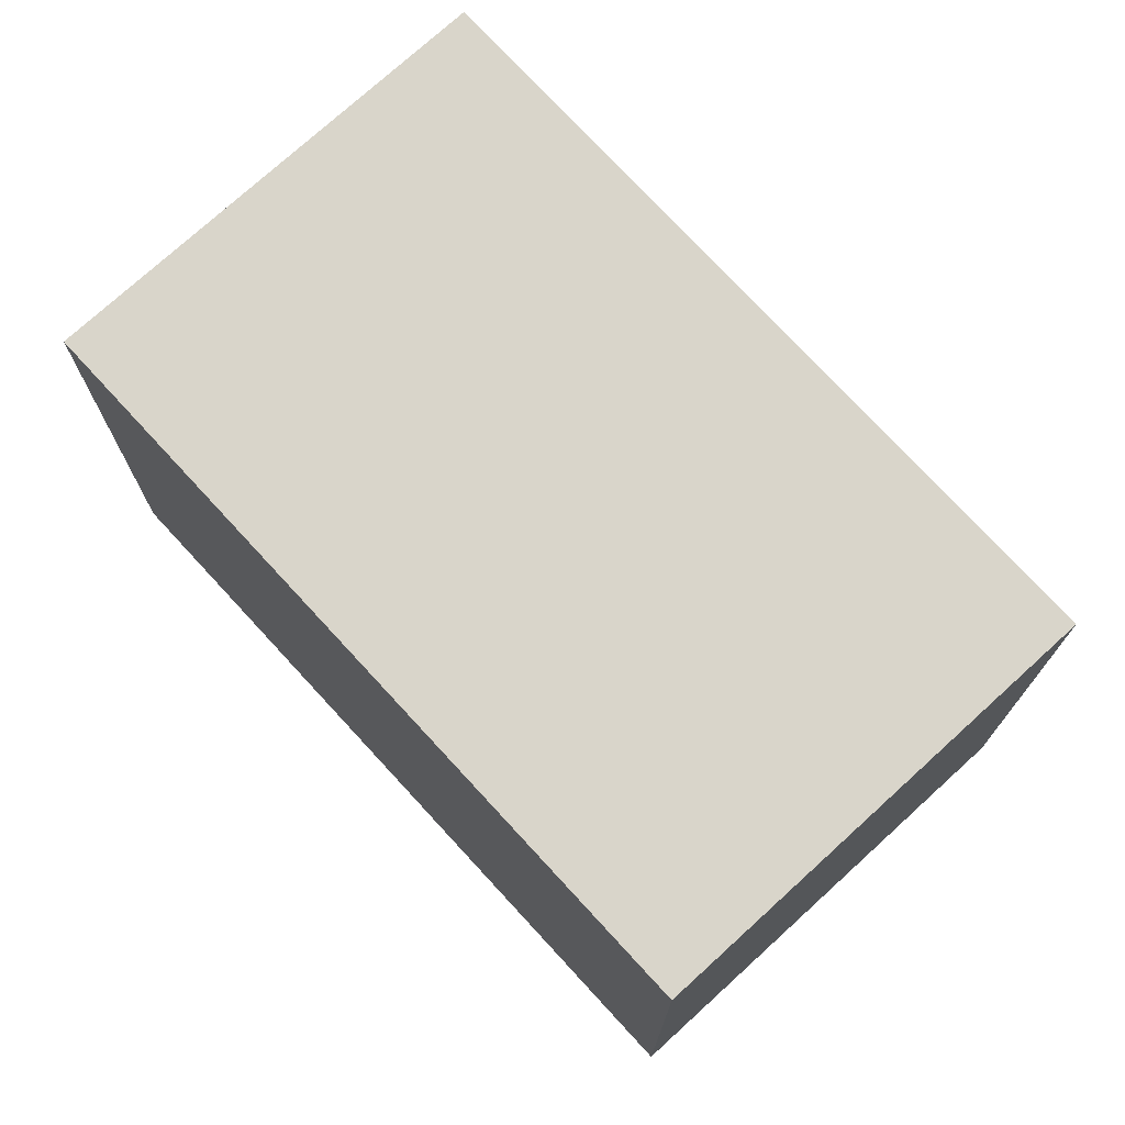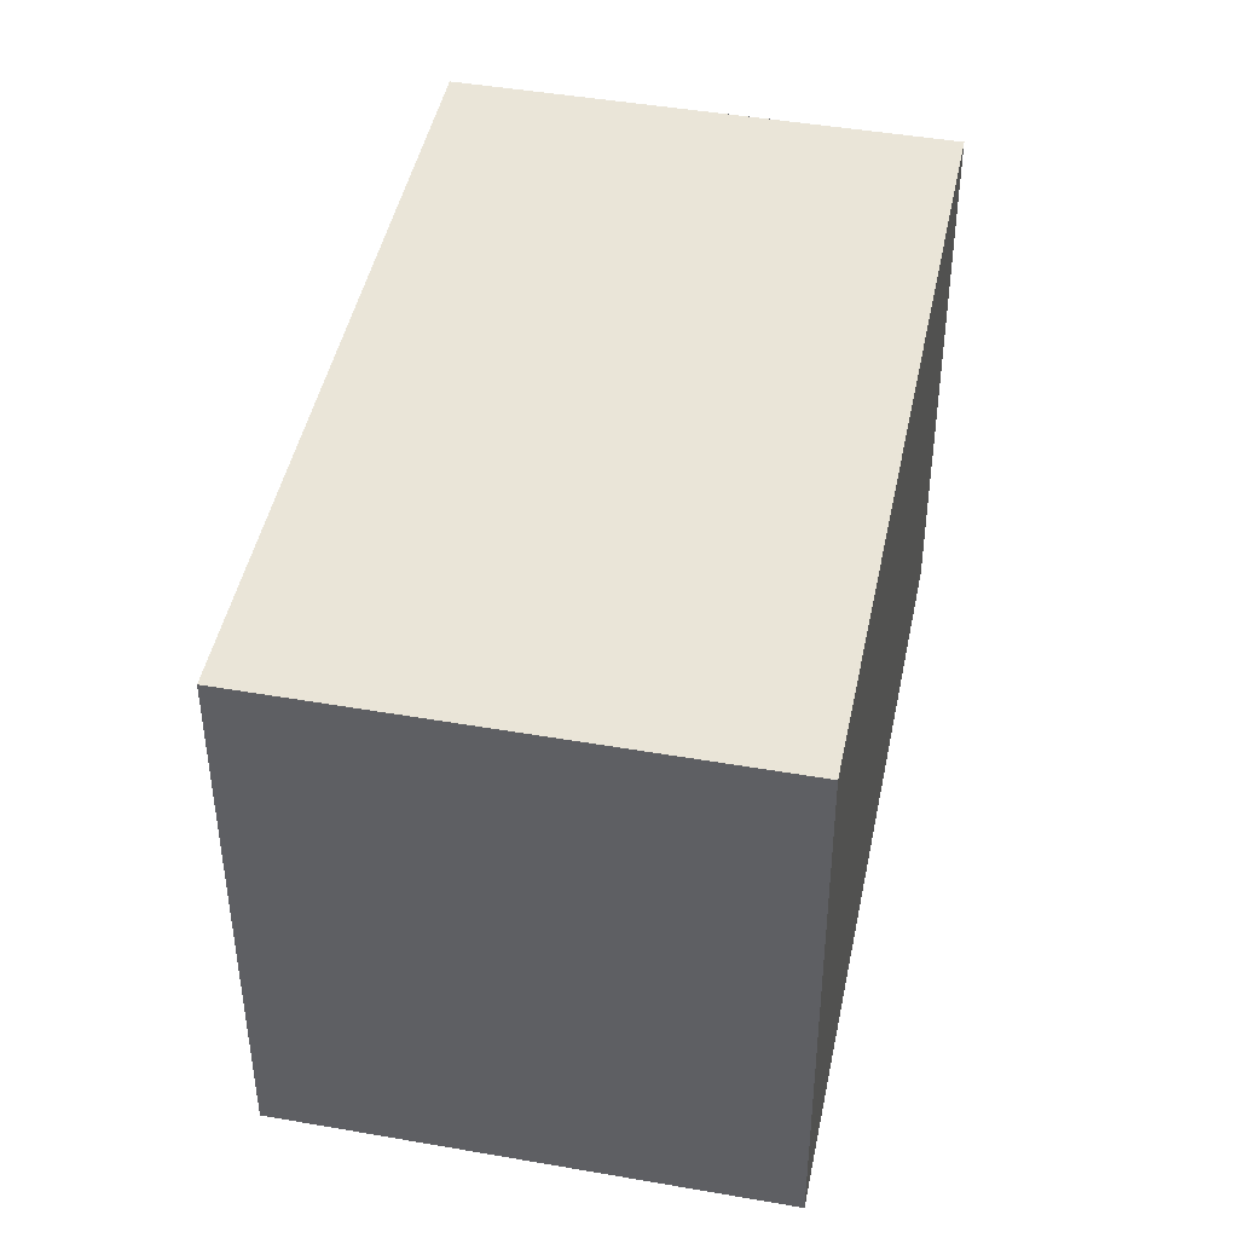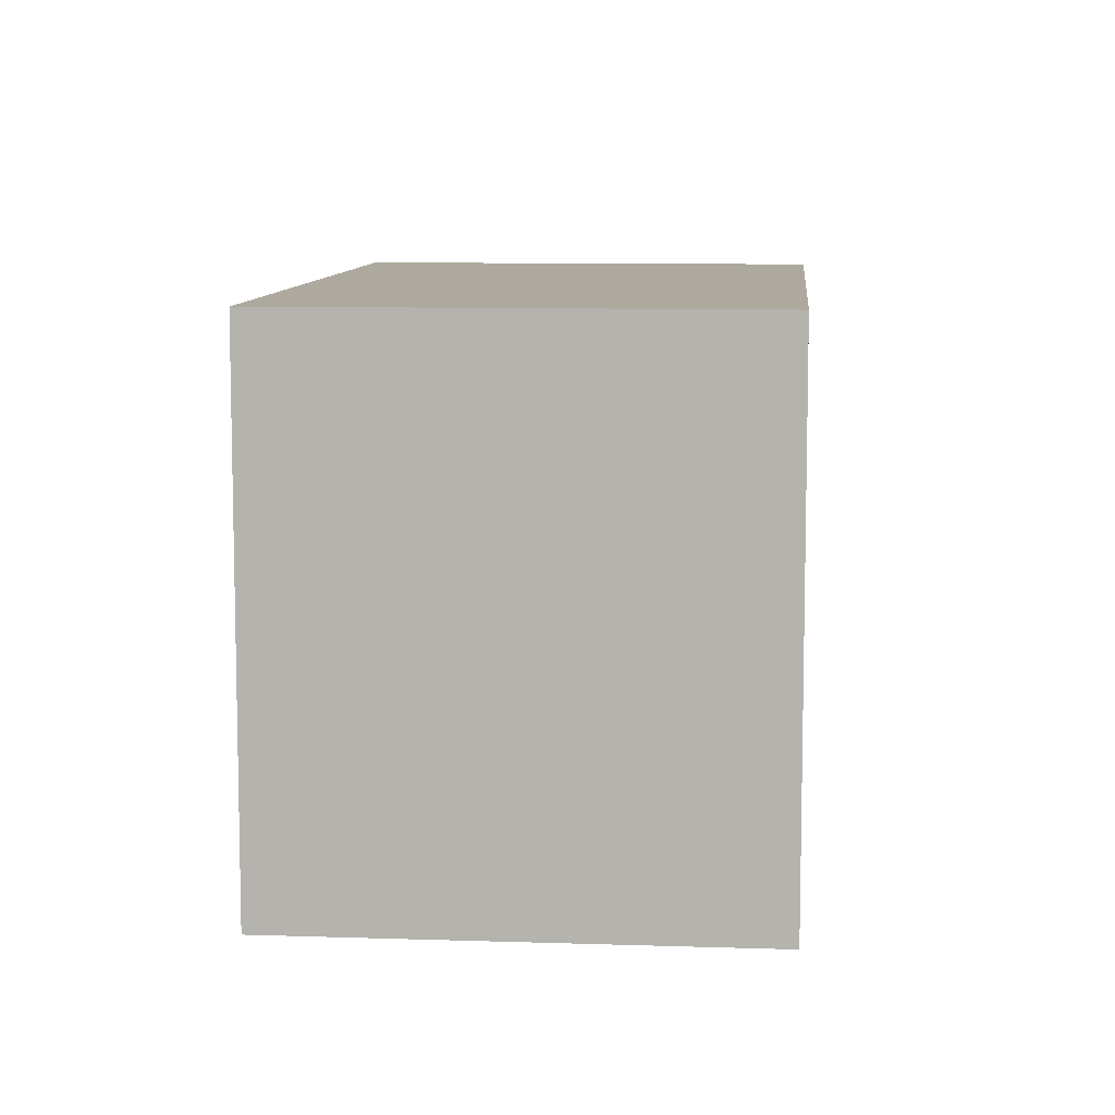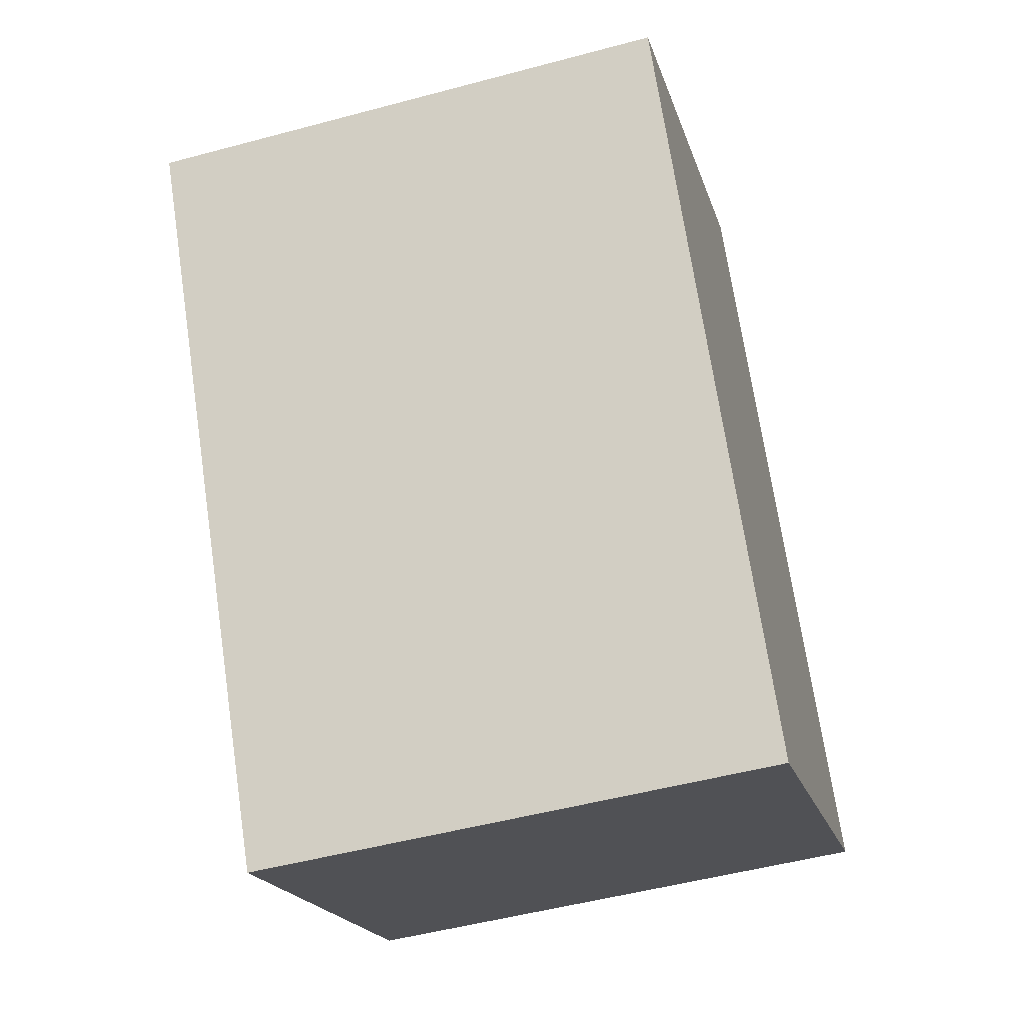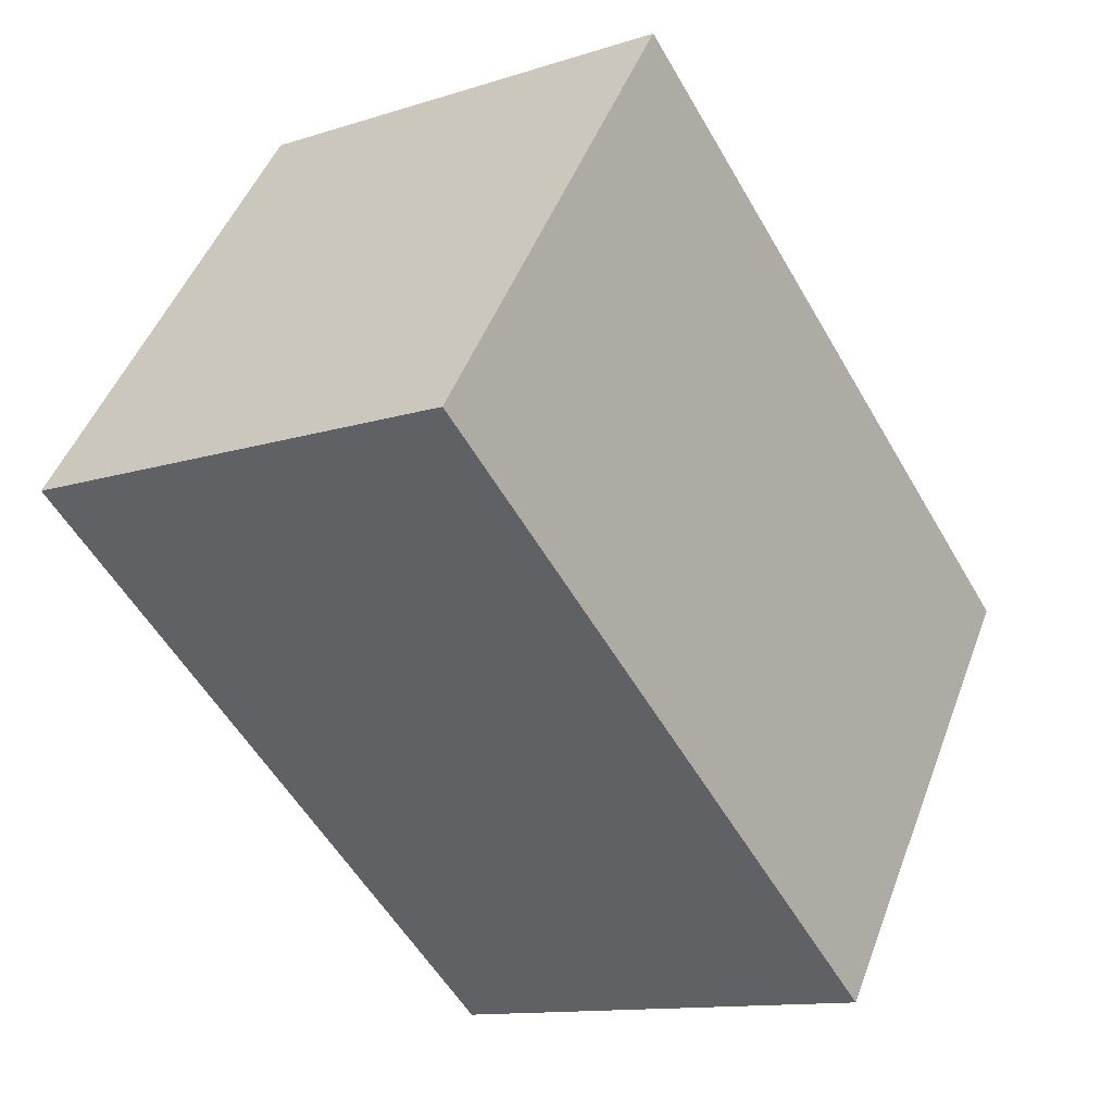
<metadata>
{"format":"obj","ext":"obj","renderer":"f3d","projection":"perspective","resolution":1024,"background":"white","views":[{"elev":74.6,"azim":168.7,"up":"+Y"},{"elev":44.8,"azim":-137.4,"up":"+Y"},{"elev":9.0,"azim":36.2,"up":"+Y"},{"elev":-50.6,"azim":106.4,"up":"+Z"},{"elev":47.8,"azim":-159.9,"up":"+Z"}]}
</metadata>
<code>
v  9.693 3.584e-16 -5.853
v  9.725 -9.796e-16 16
v  0 0 0
v  19.42 -6.212e-16 10.15
v  9.725 12.76 16
v  0.0002716 12.76 -0.0004044
v  9.694 12.76 -5.853
v  19.42 12.76 10.14
g defaultobject
f 1 2 3
f 2 1 4
f 5 3 2
f 3 5 6
f 6 1 3
f 1 6 7
f 1 8 4
f 8 1 7
f 4 5 2
f 5 4 8
f 5 7 6
f 7 5 8

</code>
